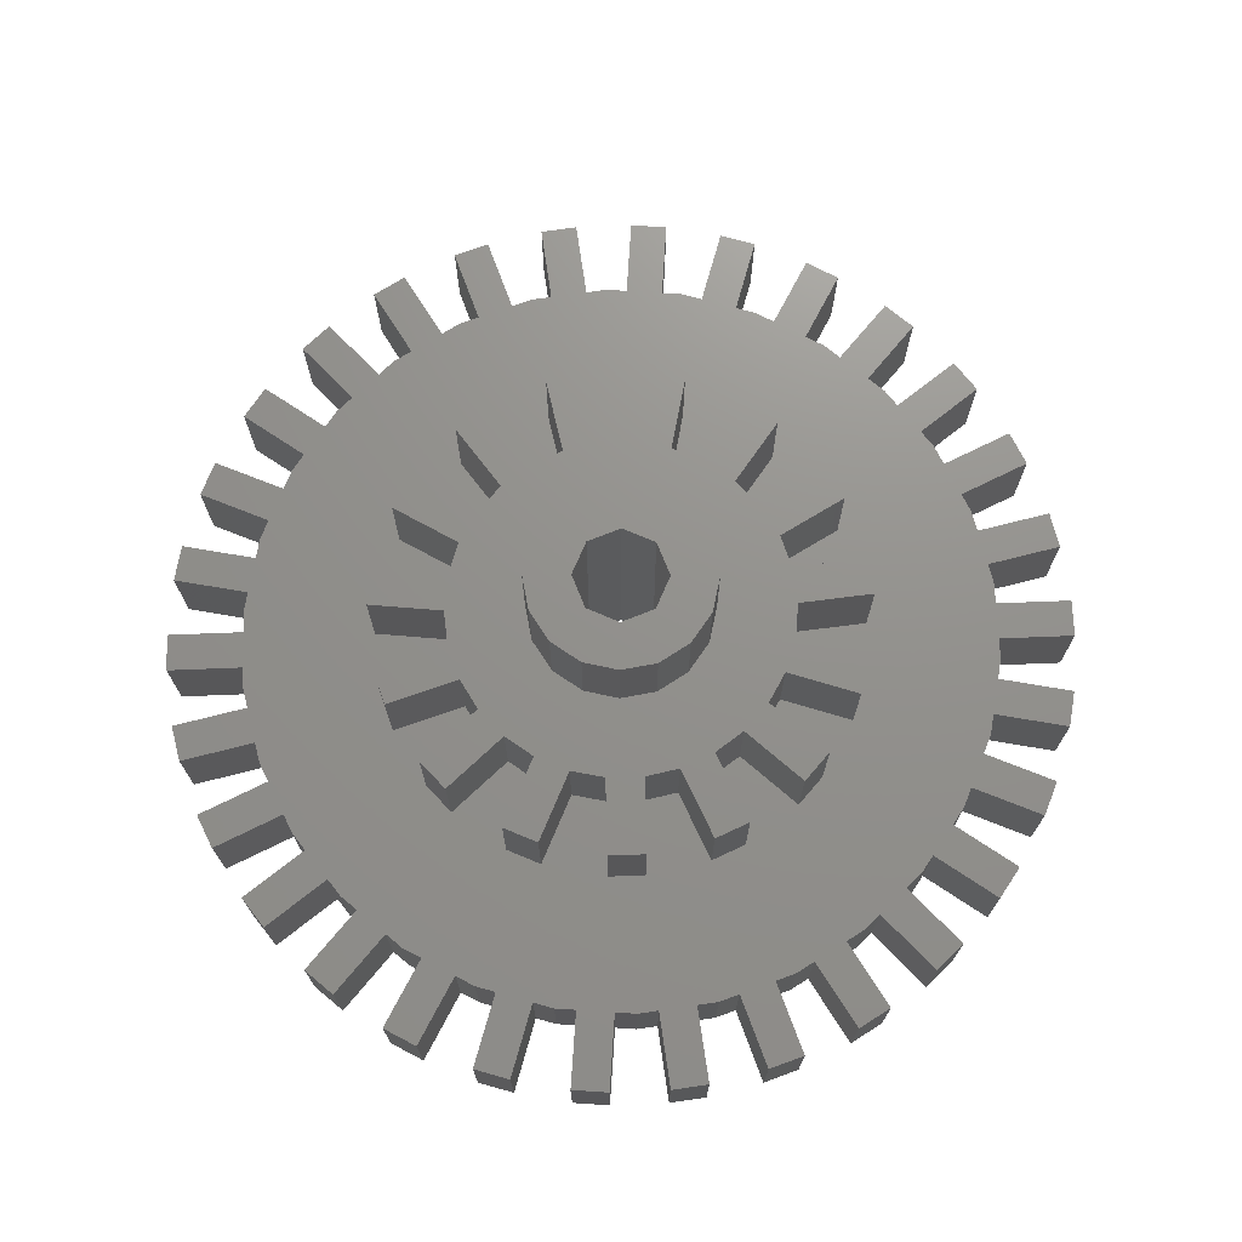
<metadata>
{"format":"stl","ext":"stl","renderer":"f3d","projection":"perspective","resolution":1024,"background":"white","views":[{"elev":72.0,"azim":135.7,"up":"+Z"}]}
</metadata>
<code>
# stl→obj: 468 verts, 936 faces
v -24.47 -1.566 0
v -24.26 -3.555 0
v -24.47 -1.566 5
v -24.26 -3.555 5
v -20.38 -1.137 0
v -20.05 4.262 0
v -20.17 3.126 0
v -20.5 0 0
v -20.38 1.137 0
v -24.26 3.555 0
v -24.47 1.566 0
v -19.7 5.349 0
v -18.73 8.338 0
v -19.08 7.251 0
v -22.99 8.522 0
v -23.61 6.62 0
v -18.16 9.328 0
v -16.59 12.05 0
v -17.16 11.06 0
v -20.72 13.12 0
v -21.72 11.38 0
v -15.82 12.9 0
v -13.72 15.23 0
v -14.48 14.39 0
v -17.54 17.14 0
v -18.88 15.65 0
v -12.79 15.91 0
v -10.25 17.75 0
v -11.17 17.08 0
v -13.59 20.41 0
v -15.21 19.23 0
v -9.206 18.22 0
v -6.335 19.5 0
v -7.379 19.03 0
v -9.052 22.79 0
v -10.88 21.98 0
v -5.217 19.73 0
v -2.143 20.39 0
v -3.261 20.15 0
v -4.116 24.17 0
v -6.072 23.76 0
v -1 20.39 0
v 2.143 20.39 0
v 1 20.39 0
v 1 24.5 0
v -1 24.5 0
v 3.261 20.15 0
v 6.335 19.5 0
v 5.217 19.73 0
v 6.072 23.76 0
v 4.116 24.17 0
v 7.379 19.03 0
v 10.25 17.75 0
v 9.206 18.22 0
v 10.88 21.98 0
v 9.052 22.79 0
v 11.17 17.08 0
v 13.59 20.41 0
v 15.21 19.23 0
v 12.79 15.91 0
v 13.72 15.23 0
v 14.48 14.39 0
v 17.54 17.14 0
v 18.88 15.65 0
v 15.82 12.9 0
v 16.59 12.05 0
v 17.16 11.06 0
v 20.72 13.12 0
v 21.72 11.38 0
v 18.16 9.328 0
v 18.73 8.338 0
v 0 2.5 0
v 19.08 7.251 0
v 22.99 8.522 0
v 23.61 6.62 0
v 2.5 0 0
v 24.47 1.566 0
v 20.38 1.137 0
v 1.768 1.768 0
v 19.7 5.349 0
v -1.768 -1.768 0
v -20.17 -3.126 0
v -2.5 0 0
v 24.26 3.555 0
v 1.768 -1.768 0
v 20.38 -1.137 0
v 0 -2.5 0
v 20.5 0 0
v 20.17 -3.126 0
v 24.47 -1.566 0
v 24.26 -3.555 0
v 20.05 4.262 0
v 20.17 3.126 0
v 19.08 -7.251 0
v 23.61 -6.62 0
v 22.99 -8.522 0
v 17.16 -11.06 0
v 21.72 -11.38 0
v 20.72 -13.12 0
v 14.48 -14.39 0
v 18.88 -15.65 0
v 17.54 -17.14 0
v 15.82 -12.9 0
v 20.05 -4.262 0
v 19.7 -5.349 0
v 11.17 -17.08 0
v 15.21 -19.23 0
v 13.59 -20.41 0
v 12.79 -15.91 0
v 18.73 -8.338 0
v 10.88 -21.98 0
v 7.379 -19.03 0
v 9.206 -18.22 0
v 9.052 -22.79 0
v 18.16 -9.328 0
v -20.05 -4.262 0
v 6.072 -23.76 0
v 3.261 -20.15 0
v 5.217 -19.73 0
v 4.116 -24.17 0
v 16.59 -12.05 0
v 1 -24.5 0
v -1 -20.39 0
v 1 -20.39 0
v -1 -24.5 0
v -18.16 -9.328 0
v -20.72 -13.12 0
v -21.72 -11.38 0
v -5.217 -19.73 0
v -4.116 -24.17 0
v -6.072 -23.76 0
v -3.261 -20.15 0
v -18.73 -8.338 0
v -6.335 -19.5 0
v -13.59 -20.41 0
v -12.79 -15.91 0
v -11.17 -17.08 0
v -9.206 -18.22 0
v -9.052 -22.79 0
v -10.88 -21.98 0
v -7.379 -19.03 0
v -17.16 -11.06 0
v -15.21 -19.23 0
v -14.48 -14.39 0
v -13.72 -15.23 0
v -15.82 -12.9 0
v -17.54 -17.14 0
v -18.88 -15.65 0
v -10.25 -17.75 0
v -16.59 -12.05 0
v 13.72 -15.23 0
v -1.768 1.768 0
v 10.25 -17.75 0
v 6.335 -19.5 0
v 2.143 -20.39 0
v -2.143 -20.39 0
v -20.38 -1.137 5
v -18.73 -8.338 5
v -20.17 -3.126 5
v -20.05 -4.262 5
v -18.16 -9.328 5
v -17.16 -11.06 5
v -20.72 -13.12 5
v -21.72 -11.38 5
v -16.59 -12.05 5
v -15.82 -12.9 5
v -14.48 -14.39 5
v -17.54 -17.14 5
v -18.88 -15.65 5
v -13.72 -15.23 5
v -12.79 -15.91 5
v -11.17 -17.08 5
v -13.59 -20.41 5
v -15.21 -19.23 5
v -10.25 -17.75 5
v -9.206 -18.22 5
v -7.379 -19.03 5
v -9.052 -22.79 5
v -10.88 -21.98 5
v -6.335 -19.5 5
v -5.217 -19.73 5
v -3.261 -20.15 5
v -4.116 -24.17 5
v -6.072 -23.76 5
v -2.143 -20.39 5
v -1 -20.39 5
v 1 -20.39 5
v 1 -24.5 5
v -1 -24.5 5
v 2.143 -20.39 5
v 3.261 -20.15 5
v -7.681 -10.84 5
v 6.072 -23.76 5
v 4.116 -24.17 5
v 5.217 -19.73 5
v -6.956 -6.091 5
v -5.591 -7.364 5
v 10.88 -21.98 5
v 7.379 -19.03 5
v 9.052 -22.79 5
v 9.206 -18.22 5
v -10.28 -8.419 5
v -0.6222 -13.27 5
v -2.607 -13.03 5
v -2.113 -9.001 5
v -3.877 -8.395 5
v 15.21 -19.23 5
v 11.17 -17.08 5
v 13.59 -20.41 5
v 12.79 -15.91 5
v 4.83 -12.38 5
v 2.918 -12.96 5
v -5.967 -11.87 5
v 18.88 -15.65 5
v 14.48 -14.39 5
v 17.54 -17.14 5
v 21.72 -11.38 5
v 17.16 -11.06 5
v 20.72 -13.12 5
v -12.82 -3.51 5
v -13.2 -1.547 5
v -9.214 -0.7723 5
v -9.182 1.093 5
v -20.5 0 5
v 5.259 12.2 5
v 14.48 14.39 5
v 13.72 15.23 5
v 23.61 -6.62 5
v 19.08 -7.251 5
v 22.99 -8.522 5
v 12.43 -4.693 5
v 9.174 -1.16 5
v 20.17 -3.126 5
v 24.47 -1.566 5
v 24.26 -3.555 5
v 11.59 -6.506 5
v -13.14 2.006 5
v 11.81 6.098 5
v 23.61 6.62 5
v 19.08 7.251 5
v 13.27 0.7686 5
v 13.23 -1.231 5
v 20.38 -1.137 5
v 24.26 3.555 5
v 20.17 3.126 5
v 24.47 1.566 5
v 17.16 11.06 5
v 16.59 12.05 5
v 9.768 9.008 5
v 20.05 4.262 5
v 8.852 2.671 5
v 12.79 15.91 5
v -10.88 21.98 5
v -9.206 18.22 5
v -9.052 22.79 5
v 22.99 8.522 5
v -24.47 1.566 5
v -20.38 1.137 5
v -20.17 3.126 5
v 20.72 13.12 5
v 21.72 11.38 5
v 8.305 10.37 5
v 7.379 19.03 5
v 6.335 19.5 5
v -2.151 13.11 5
v 17.54 17.14 5
v 18.88 15.65 5
v 10.25 -17.75 5
v 15.21 19.23 5
v 11.17 17.08 5
v -0.1586 13.29 5
v -12.69 3.955 5
v -11.18 7.175 5
v 5.217 19.73 5
v 6.072 23.76 5
v 3.261 20.15 5
v 10.88 21.98 5
v 9.206 18.22 5
v -9.98 8.773 5
v -7.298 11.1 5
v 10.25 17.75 5
v 1 20.39 5
v 1 24.5 5
v -1 20.39 5
v -5.331 7.555 5
v -6.739 6.33 5
v -1 24.5 5
v -3.261 20.15 5
v -4.116 24.17 5
v -5.217 19.73 5
v 7 6.041 5
v 18.16 9.328 5
v 3.644 -8.498 5
v 13.72 -15.23 5
v -20.05 4.262 5
v -7.379 19.03 5
v -19.08 7.251 5
v -19.7 5.349 5
v -12.79 15.91 5
v 2.143 20.39 5
v -15.21 19.23 5
v -13.59 20.41 5
v -10.25 17.75 5
v -6.335 19.5 5
v -23.61 6.62 5
v -21.72 11.38 5
v -17.16 11.06 5
v -20.72 13.12 5
v -14.48 14.39 5
v -17.54 17.14 5
v -15.82 12.9 5
v -11.17 17.08 5
v -18.73 8.338 5
v -22.99 8.522 5
v -18.88 15.65 5
v -16.59 12.05 5
v -18.16 9.328 5
v -24.26 3.555 5
v -13.72 15.23 5
v -2.143 20.39 5
v -1.797 9.07 5
v -5.549 12.07 5
v 7.938 -10.66 5
v 5.276 -7.594 5
v 8.753 -2.978 5
v 12.59 4.257 5
v 3.368 12.85 5
v 20.5 0 5
v -8.731 3.042 5
v -7.943 4.733 5
v 3.938 8.366 5
v 13.59 20.41 5
v -6.072 23.76 5
v 4.116 24.17 5
v -11.43 -6.781 5
v 9.447 -9.344 5
v 15.82 -12.9 5
v 16.59 -12.05 5
v -8.833 -2.736 5
v -8.103 -4.453 5
v 8.07 4.512 5
v 15.82 12.9 5
v 18.73 8.338 5
v 20.38 1.137 5
v 2.047 9.017 5
v 0.1951 9.244 5
v 19.7 5.349 5
v 9.052 22.79 5
v 9.208 0.8394 5
v 20.05 -4.262 5
v 19.7 -5.349 5
v 18.73 -8.338 5
v 7.908 -4.791 5
v 6.785 -6.281 5
v 18.16 -9.328 5
v 6.335 -19.5 5
v 1.731 -9.083 5
v -0.1277 -9.245 5
v -3.582 8.524 5
v 5.538 7.405 5
v -19.08 -7.251 5
v -19.7 -5.349 0
v -19.08 -7.251 0
v -19.7 -5.349 5
v -1.768 1.768 15
v -2.5 0 15
v -1.768 -1.768 15
v 0 2.5 15
v 1.768 1.768 15
v 2.5 0 15
v 1.768 -1.768 15
v 0 -2.5 15
v -13.2 -1.547 10
v -12.82 -3.51 10
v -8.833 -2.736 10
v -8.103 -4.453 10
v -11.43 -6.781 10
v -10.28 -8.419 10
v -6.956 -6.091 10
v -5.591 -7.364 10
v -7.681 -10.84 10
v -5.967 -11.87 10
v -3.877 -8.395 10
v -2.113 -9.001 10
v -2.607 -13.03 10
v -0.6222 -13.27 10
v -0.1277 -9.245 10
v 1.731 -9.083 10
v 2.918 -12.96 10
v 4.83 -12.38 10
v 3.644 -8.498 10
v 5.276 -7.594 10
v 7.938 -10.66 10
v 9.447 -9.344 10
v 6.785 -6.281 10
v 7.908 -4.791 10
v 11.59 -6.506 10
v 12.43 -4.693 10
v 8.753 -2.978 10
v 9.174 -1.16 10
v 13.23 -1.231 10
v 13.27 0.7686 10
v 9.208 0.8394 10
v 8.852 2.671 10
v 12.59 4.257 10
v 11.81 6.098 10
v 8.07 4.512 10
v 7 6.041 10
v 9.768 9.008 10
v 8.305 10.37 10
v 5.538 7.405 10
v 3.938 8.366 10
v 5.259 12.2 10
v 3.368 12.85 10
v 2.047 9.017 10
v 0.1951 9.244 10
v -0.1586 13.29 10
v -2.151 13.11 10
v -1.797 9.07 10
v -3.582 8.524 10
v -5.549 12.07 10
v -7.298 11.1 10
v -5.331 7.555 10
v -6.739 6.33 10
v -9.98 8.773 10
v -11.18 7.175 10
v -7.943 4.733 10
v -8.731 3.042 10
v -12.69 3.955 10
v -13.14 2.006 10
v -9.182 1.093 10
v -9.214 -0.7723 10
v -23.61 -6.62 0
v -23.61 -6.62 5
v -22.99 -8.522 0
v -22.99 -8.522 5
v -4.619 1.913 15
v -5 0 15
v -4.619 -1.913 15
v -1.913 -4.619 15
v -3.536 -3.536 15
v 0 -5 15
v 3.536 -3.536 15
v 5 0 15
v 1.913 4.619 15
v 3.536 3.536 15
v 0 5 15
v -1.913 4.619 15
v -3.536 3.536 15
v 1.913 -4.619 15
v 4.619 -1.913 15
v 4.619 1.913 15
v -1.913 -4.619 10
v 4.619 -1.913 10
v 5 0 10
v -5 0 10
v -4.619 1.913 10
v 4.619 1.913 10
v 3.536 3.536 10
v 0 -5 10
v -3.536 -3.536 10
v -4.619 -1.913 10
v 3.536 -3.536 10
v 1.913 4.619 10
v -1.913 4.619 10
v -3.536 3.536 10
v 1.913 -4.619 10
v 0 5 10
f 1 2 3
f 3 2 4
f 1 5 2
f 6 5 7
f 5 8 9
f 10 9 11
f 7 9 10
f 5 9 7
f 12 5 6
f 13 5 14
f 15 12 16
f 14 12 15
f 5 12 14
f 17 5 13
f 18 5 19
f 20 17 21
f 19 17 20
f 5 17 19
f 22 5 18
f 23 5 24
f 25 22 26
f 24 22 25
f 5 22 24
f 27 5 23
f 28 5 29
f 30 27 31
f 29 27 30
f 5 27 29
f 32 5 28
f 33 5 34
f 35 32 36
f 34 32 35
f 5 32 34
f 37 5 33
f 38 5 39
f 40 37 41
f 39 37 40
f 5 37 39
f 42 5 38
f 43 5 44
f 45 42 46
f 44 42 45
f 5 42 44
f 47 5 43
f 48 5 49
f 50 47 51
f 49 47 50
f 5 47 49
f 52 5 48
f 53 5 54
f 55 52 56
f 54 52 55
f 5 52 54
f 2 5 53
f 2 53 57
f 57 58 59
f 57 59 2
f 2 59 60
f 2 60 61
f 2 61 62
f 62 63 64
f 62 64 2
f 2 64 65
f 2 65 66
f 2 66 67
f 67 68 69
f 67 69 2
f 2 69 70
f 2 70 71
f 72 71 73
f 73 74 75
f 76 77 78
f 79 75 80
f 81 82 83
f 72 75 79
f 76 84 77
f 85 86 87
f 85 88 86
f 76 78 88
f 89 90 91
f 79 92 93
f 94 95 96
f 76 88 85
f 93 84 76
f 97 98 99
f 79 93 76
f 82 87 89
f 100 101 102
f 100 103 101
f 87 90 89
f 82 89 104
f 82 105 95
f 106 107 108
f 106 109 107
f 82 104 105
f 82 94 110
f 111 112 113
f 82 95 94
f 112 111 114
f 82 115 116
f 82 110 115
f 117 118 119
f 118 117 120
f 116 97 121
f 122 123 124
f 123 122 125
f 116 109 106
f 126 127 128
f 129 130 131
f 130 129 132
f 133 129 134
f 135 136 137
f 138 139 140
f 126 141 138
f 126 142 127
f 133 141 126
f 139 138 141
f 136 135 143
f 142 137 136
f 144 136 145
f 146 147 148
f 146 136 144
f 126 149 137
f 146 144 147
f 150 136 146
f 142 136 150
f 126 137 142
f 116 103 100
f 116 100 151
f 126 138 149
f 116 151 109
f 116 121 103
f 133 134 141
f 116 98 97
f 115 98 116
f 87 82 81
f 82 2 83
f 83 2 152
f 86 90 87
f 79 80 92
f 72 73 75
f 152 2 72
f 2 71 72
f 116 106 153
f 116 153 113
f 116 113 112
f 116 112 154
f 116 154 119
f 116 119 118
f 116 118 155
f 116 155 124
f 116 124 123
f 116 123 156
f 116 156 132
f 116 132 129
f 116 129 133
f 1 3 5
f 5 3 157
f 157 3 4
f 158 157 159
f 159 157 4
f 158 159 160
f 161 157 158
f 162 157 161
f 163 161 164
f 162 161 163
f 165 157 162
f 166 157 165
f 167 157 166
f 168 166 169
f 167 166 168
f 170 157 167
f 171 157 170
f 172 157 171
f 173 171 174
f 172 171 173
f 175 157 172
f 176 157 175
f 177 157 176
f 178 176 179
f 177 176 178
f 180 157 177
f 181 157 180
f 182 157 181
f 183 181 184
f 182 181 183
f 185 157 182
f 186 157 185
f 187 157 186
f 188 186 189
f 187 186 188
f 190 157 187
f 191 157 190
f 192 157 191
f 193 191 194
f 195 191 193
f 196 192 197
f 198 199 200
f 201 199 198
f 196 202 192
f 203 204 199
f 204 205 206
f 207 208 209
f 210 208 207
f 211 212 208
f 206 213 204
f 214 215 216
f 217 218 219
f 220 221 157
f 222 223 224
f 225 226 227
f 228 229 230
f 231 229 228
f 232 233 234
f 234 233 235
f 231 236 229
f 223 237 224
f 238 239 240
f 241 242 243
f 244 245 246
f 247 248 249
f 245 250 251
f 227 252 225
f 253 254 255
f 256 240 239
f 257 258 259
f 260 247 261
f 262 249 248
f 263 264 265
f 266 226 267
f 212 201 268
f 269 270 252
f 265 271 263
f 272 273 258
f 274 275 276
f 277 263 278
f 279 280 259
f 271 281 278
f 282 283 284
f 285 280 279
f 279 286 285
f 287 284 283
f 288 289 290
f 249 291 292
f 293 294 215
f 295 296 254
f 297 298 299
f 296 255 254
f 259 282 284
f 259 276 300
f 301 299 302
f 298 295 303
f 295 304 296
f 305 298 297
f 306 307 308
f 309 310 311
f 298 303 312
f 312 302 299
f 295 290 304
f 313 297 311
f 305 297 314
f 295 259 290
f 315 311 310
f 316 307 311
f 306 317 307
f 257 259 318
f 307 317 311
f 297 299 319
f 317 313 311
f 297 319 309
f 311 297 309
f 259 300 282
f 299 298 312
f 259 320 288
f 303 295 254
f 259 284 320
f 290 259 288
f 293 210 294
f 274 276 280
f 321 265 322
f 221 222 157
f 323 324 293
f 222 224 157
f 232 325 233
f 237 258 224
f 326 251 250
f 259 280 276
f 271 327 270
f 241 243 328
f 272 329 330
f 225 331 262
f 274 280 322
f 273 279 258
f 332 270 269
f 327 252 270
f 333 290 289
f 334 276 275
f 327 225 252
f 202 335 157
f 226 262 267
f 263 271 278
f 330 273 272
f 225 262 226
f 336 337 338
f 249 261 247
f 339 220 340
f 291 341 238
f 262 248 342
f 267 262 342
f 323 215 214
f 293 215 323
f 292 291 343
f 259 258 279
f 241 328 344
f 345 271 346
f 239 326 347
f 348 263 277
f 245 349 246
f 238 326 239
f 246 241 344
f 243 242 234
f 349 241 246
f 233 325 350
f 351 231 228
f 232 234 242
f 229 236 352
f 322 264 274
f 353 354 236
f 325 231 351
f 352 354 355
f 237 272 258
f 218 336 338
f 354 218 217
f 337 323 214
f 210 211 208
f 212 203 201
f 208 212 268
f 201 203 199
f 199 204 356
f 204 213 195
f 204 195 356
f 335 220 157
f 195 213 191
f 213 192 191
f 212 357 358
f 358 203 212
f 192 202 157
f 335 340 220
f 354 217 355
f 236 354 352
f 325 351 350
f 322 265 264
f 345 327 271
f 336 323 337
f 354 336 218
f 291 238 343
f 293 211 210
f 249 292 261
f 271 270 281
f 321 322 359
f 326 250 347
f 251 349 245
f 360 262 331
f 240 343 238
f 4 2 82
f 159 4 82
f 82 116 159
f 159 116 160
f 361 133 158
f 116 133 362
f 116 362 160
f 363 133 361
f 160 364 158
f 364 361 158
f 362 133 363
f 364 160 362
f 133 126 158
f 158 126 161
f 128 164 126
f 126 164 161
f 128 127 164
f 164 127 163
f 163 127 142
f 162 163 142
f 142 150 162
f 162 150 165
f 150 146 165
f 165 146 166
f 148 169 146
f 146 169 166
f 148 147 169
f 169 147 168
f 168 147 144
f 167 168 144
f 144 145 167
f 167 145 170
f 170 145 136
f 171 170 136
f 143 174 136
f 136 174 171
f 174 143 135
f 173 174 135
f 173 135 137
f 172 173 137
f 172 137 149
f 175 172 149
f 175 149 138
f 176 175 138
f 140 179 138
f 138 179 176
f 179 140 139
f 178 179 139
f 178 139 141
f 177 178 141
f 177 141 134
f 180 177 134
f 180 134 129
f 181 180 129
f 131 184 129
f 129 184 181
f 184 131 130
f 183 184 130
f 183 130 132
f 182 183 132
f 182 132 156
f 185 182 156
f 185 156 123
f 186 185 123
f 123 125 186
f 186 125 189
f 189 125 122
f 188 189 122
f 122 124 187
f 188 122 187
f 187 124 155
f 190 187 155
f 190 155 118
f 191 190 118
f 118 120 191
f 191 120 194
f 194 120 117
f 193 194 117
f 117 119 195
f 193 117 195
f 195 119 154
f 356 195 154
f 356 154 112
f 199 356 112
f 112 114 199
f 199 114 200
f 200 114 111
f 198 200 111
f 111 113 201
f 198 111 201
f 201 113 153
f 268 201 153
f 268 153 106
f 208 268 106
f 106 108 208
f 208 108 209
f 209 108 107
f 207 209 107
f 107 109 210
f 207 107 210
f 210 109 151
f 294 210 151
f 294 151 100
f 215 294 100
f 215 100 102
f 216 215 102
f 216 102 101
f 214 216 101
f 103 337 101
f 101 337 214
f 337 103 121
f 338 337 121
f 338 121 97
f 218 338 97
f 218 97 99
f 219 218 99
f 219 99 98
f 217 219 98
f 115 355 98
f 98 355 217
f 355 115 110
f 352 355 110
f 352 110 94
f 229 352 94
f 229 94 96
f 230 229 96
f 230 96 95
f 228 230 95
f 105 351 95
f 95 351 228
f 351 105 104
f 350 351 104
f 350 104 89
f 233 350 89
f 233 89 91
f 235 233 91
f 235 91 90
f 234 235 90
f 86 243 90
f 90 243 234
f 243 86 88
f 328 243 88
f 88 78 344
f 328 88 344
f 344 78 77
f 246 344 77
f 77 84 244
f 246 77 244
f 93 245 84
f 84 245 244
f 93 92 250
f 245 93 250
f 92 80 347
f 250 92 347
f 347 80 75
f 239 347 75
f 75 74 256
f 239 75 256
f 73 240 74
f 74 240 256
f 73 71 343
f 240 73 343
f 71 70 292
f 343 71 292
f 292 70 69
f 261 292 69
f 69 68 260
f 261 69 260
f 67 247 68
f 68 247 260
f 67 66 248
f 247 67 248
f 66 65 342
f 248 66 342
f 342 65 64
f 267 342 64
f 64 63 266
f 267 64 266
f 62 226 63
f 63 226 266
f 62 61 227
f 226 62 227
f 60 252 61
f 61 252 227
f 252 60 59
f 269 252 59
f 58 332 59
f 59 332 269
f 57 270 58
f 58 270 332
f 53 281 57
f 57 281 270
f 54 278 53
f 53 278 281
f 278 54 55
f 277 278 55
f 56 348 55
f 55 348 277
f 52 263 56
f 56 263 348
f 48 264 52
f 52 264 263
f 49 274 48
f 48 274 264
f 274 49 50
f 275 274 50
f 51 334 50
f 50 334 275
f 47 276 51
f 51 276 334
f 43 300 47
f 47 300 276
f 44 282 43
f 43 282 300
f 44 45 283
f 282 44 283
f 46 287 45
f 45 287 283
f 46 42 287
f 287 42 284
f 38 320 42
f 42 320 284
f 39 288 38
f 38 288 320
f 39 40 289
f 288 39 289
f 41 333 40
f 40 333 289
f 41 37 333
f 333 37 290
f 33 304 37
f 37 304 290
f 34 296 33
f 33 296 304
f 34 35 255
f 296 34 255
f 36 253 35
f 35 253 255
f 36 32 253
f 253 32 254
f 28 303 32
f 32 303 254
f 29 312 28
f 28 312 303
f 29 30 302
f 312 29 302
f 31 301 30
f 30 301 302
f 31 27 301
f 301 27 299
f 23 319 27
f 27 319 299
f 24 309 23
f 23 309 319
f 25 310 24
f 24 310 309
f 26 315 25
f 25 315 310
f 315 26 22
f 311 315 22
f 18 316 22
f 22 316 311
f 19 307 18
f 18 307 316
f 20 308 19
f 19 308 307
f 21 306 20
f 20 306 308
f 306 21 17
f 317 306 17
f 13 313 17
f 17 313 317
f 14 297 13
f 13 297 313
f 15 314 14
f 14 314 297
f 16 305 15
f 15 305 314
f 305 16 12
f 298 305 12
f 6 295 12
f 12 295 298
f 7 259 6
f 6 259 295
f 10 318 7
f 7 318 259
f 11 257 10
f 10 257 318
f 257 11 9
f 258 257 9
f 8 224 9
f 9 224 258
f 8 5 224
f 224 5 157
f 152 365 366
f 83 152 366
f 366 367 81
f 83 366 81
f 72 368 365
f 152 72 365
f 79 369 368
f 72 79 368
f 370 369 76
f 76 369 79
f 370 76 371
f 371 76 85
f 371 85 372
f 372 85 87
f 372 87 367
f 367 87 81
f 221 220 373
f 373 220 374
f 374 220 339
f 375 374 339
f 339 340 375
f 375 340 376
f 335 377 340
f 340 377 376
f 335 202 377
f 377 202 378
f 378 202 196
f 379 378 196
f 379 196 197
f 380 379 197
f 192 381 197
f 197 381 380
f 381 192 213
f 382 381 213
f 382 213 206
f 383 382 206
f 383 206 205
f 384 383 205
f 204 385 205
f 205 385 384
f 385 204 203
f 386 385 203
f 386 203 358
f 387 386 358
f 387 358 357
f 388 387 357
f 357 212 388
f 388 212 389
f 389 212 211
f 390 389 211
f 211 293 391
f 390 211 391
f 391 293 324
f 392 391 324
f 324 323 392
f 392 323 393
f 393 323 336
f 394 393 336
f 336 354 395
f 394 336 395
f 395 354 353
f 396 395 353
f 396 353 236
f 397 396 236
f 397 236 231
f 398 397 231
f 325 399 231
f 231 399 398
f 399 325 232
f 400 399 232
f 400 232 242
f 401 400 242
f 401 242 241
f 402 401 241
f 349 403 241
f 241 403 402
f 349 251 404
f 403 349 404
f 404 251 326
f 405 404 326
f 326 238 406
f 405 326 406
f 341 407 238
f 238 407 406
f 341 291 408
f 407 341 408
f 408 291 249
f 409 408 249
f 262 410 249
f 249 410 409
f 360 411 262
f 262 411 410
f 331 412 360
f 360 412 411
f 412 331 225
f 413 412 225
f 327 414 225
f 225 414 413
f 345 415 327
f 327 415 414
f 346 416 345
f 345 416 415
f 346 271 417
f 416 346 417
f 265 418 271
f 271 418 417
f 265 321 418
f 418 321 419
f 359 420 321
f 321 420 419
f 359 322 421
f 420 359 421
f 280 422 322
f 322 422 421
f 280 285 422
f 422 285 423
f 286 424 285
f 285 424 423
f 279 425 286
f 286 425 424
f 273 426 279
f 279 426 425
f 426 273 330
f 427 426 330
f 329 428 330
f 330 428 427
f 272 429 329
f 329 429 428
f 237 430 272
f 272 430 429
f 430 237 223
f 431 430 223
f 222 432 223
f 223 432 431
f 221 373 222
f 222 373 432
f 433 434 362
f 362 434 364
f 433 362 435
f 435 362 363
f 436 435 363
f 361 436 363
f 364 434 436
f 361 364 436
f 437 438 439
f 440 437 441
f 441 437 439
f 442 437 440
f 367 437 442
f 371 372 443
f 369 370 444
f 445 437 446
f 447 437 445
f 448 437 447
f 449 437 448
f 450 367 442
f 370 371 451
f 368 369 452
f 446 368 452
f 446 437 368
f 452 369 444
f 444 370 451
f 365 368 437
f 451 371 443
f 443 372 450
f 367 366 437
f 372 367 450
f 366 365 437
f 432 373 374
f 376 432 375
f 375 432 374
f 379 432 376
f 378 376 377
f 379 376 378
f 380 432 379
f 383 432 380
f 382 380 381
f 383 380 382
f 384 432 383
f 387 432 384
f 386 384 385
f 387 384 386
f 388 432 387
f 391 432 388
f 390 388 389
f 391 388 390
f 453 432 391
f 394 392 393
f 454 398 399
f 455 400 401
f 398 396 397
f 456 457 431
f 456 431 432
f 458 455 403
f 428 431 415
f 406 407 405
f 459 458 405
f 430 431 428
f 410 411 409
f 460 392 394
f 428 415 416
f 413 415 412
f 416 417 419
f 426 424 425
f 427 420 423
f 426 427 424
f 430 428 429
f 420 421 423
f 422 423 421
f 427 428 420
f 424 427 423
f 428 416 419
f 420 428 419
f 461 462 432
f 415 431 412
f 460 453 392
f 455 454 400
f 403 455 402
f 463 395 396
f 418 419 417
f 462 456 432
f 414 415 413
f 409 464 408
f 465 412 431
f 411 412 465
f 405 458 404
f 457 466 431
f 402 455 401
f 400 454 399
f 398 463 396
f 395 467 394
f 467 460 394
f 454 463 398
f 392 453 391
f 461 432 453
f 463 467 395
f 431 466 465
f 468 409 411
f 465 468 411
f 468 464 409
f 459 405 407
f 458 403 404
f 464 459 407
f 464 407 408
f 433 435 434
f 434 435 436
f 456 438 457
f 457 438 437
f 457 437 466
f 466 437 449
f 466 449 465
f 465 449 448
f 465 448 468
f 468 448 447
f 468 447 464
f 464 447 445
f 464 445 459
f 459 445 446
f 458 459 446
f 452 458 446
f 455 458 452
f 444 455 452
f 451 454 455
f 444 451 455
f 443 463 454
f 451 443 454
f 450 467 463
f 443 450 463
f 442 460 467
f 450 442 467
f 440 453 460
f 442 440 460
f 441 461 453
f 440 441 453
f 462 461 439
f 439 461 441
f 456 462 438
f 438 462 439

</code>
